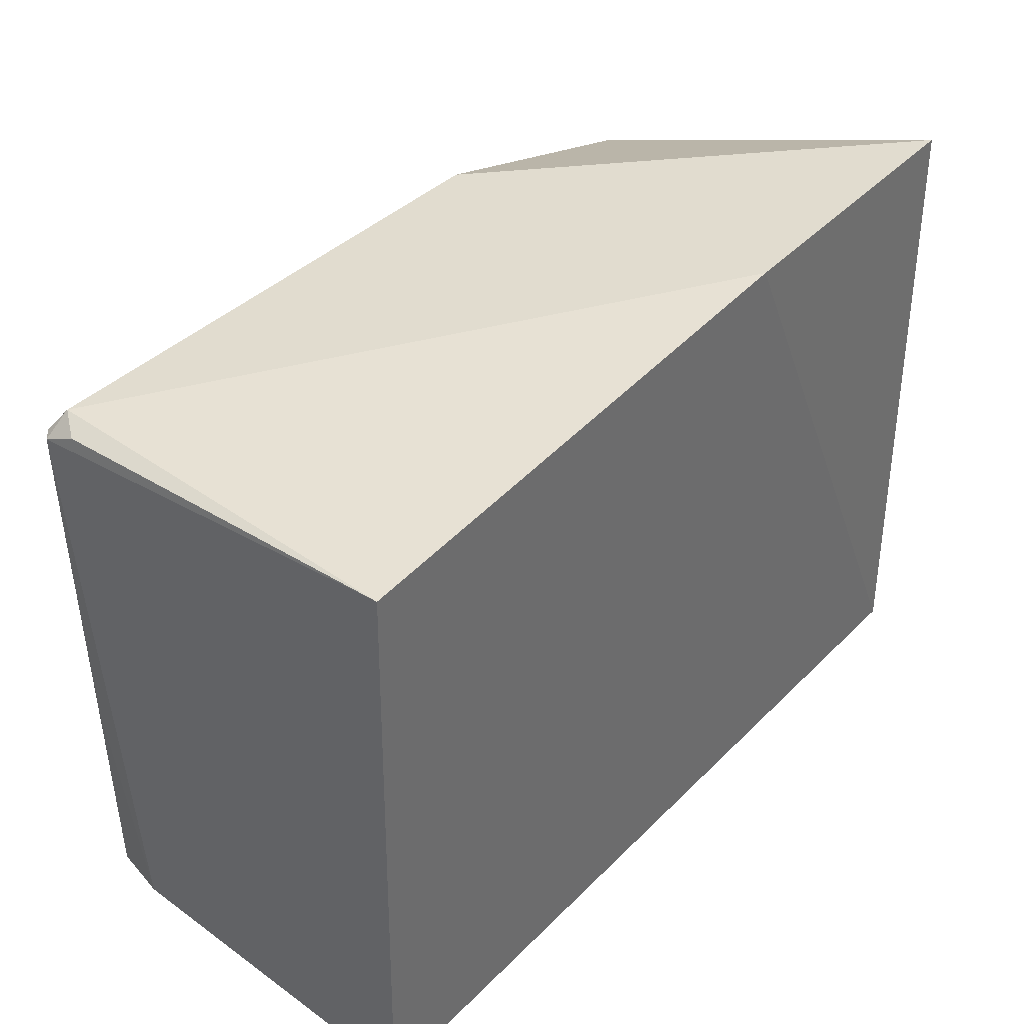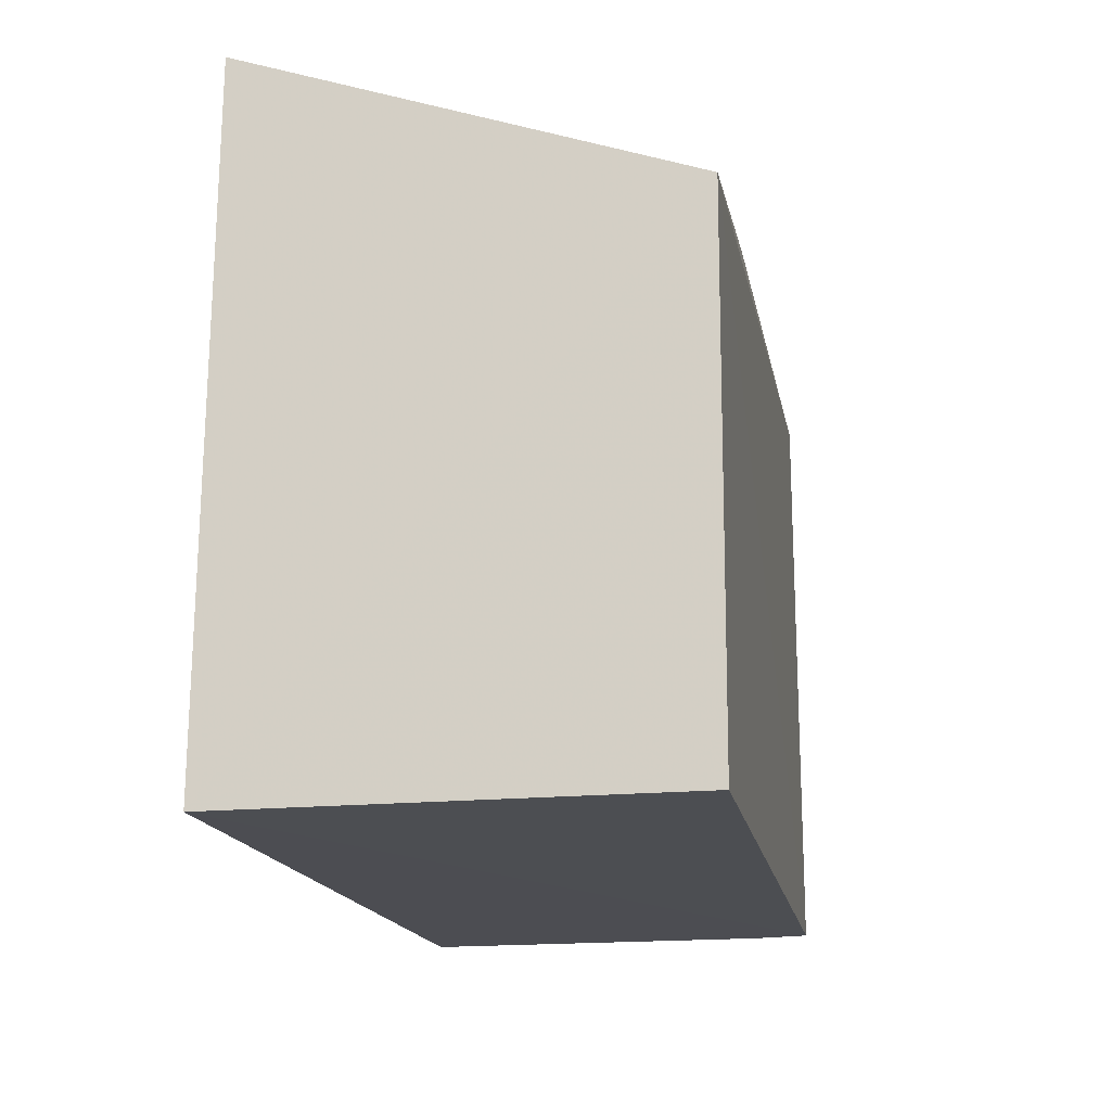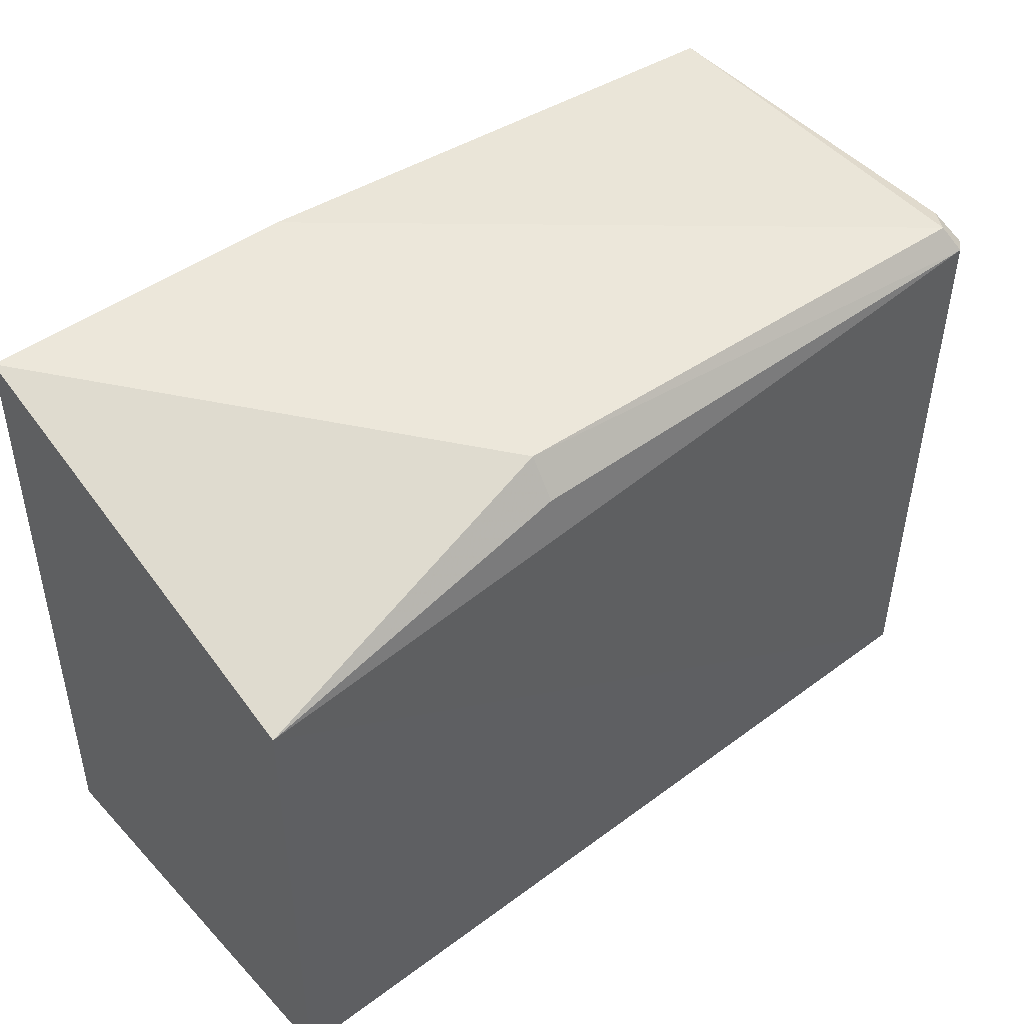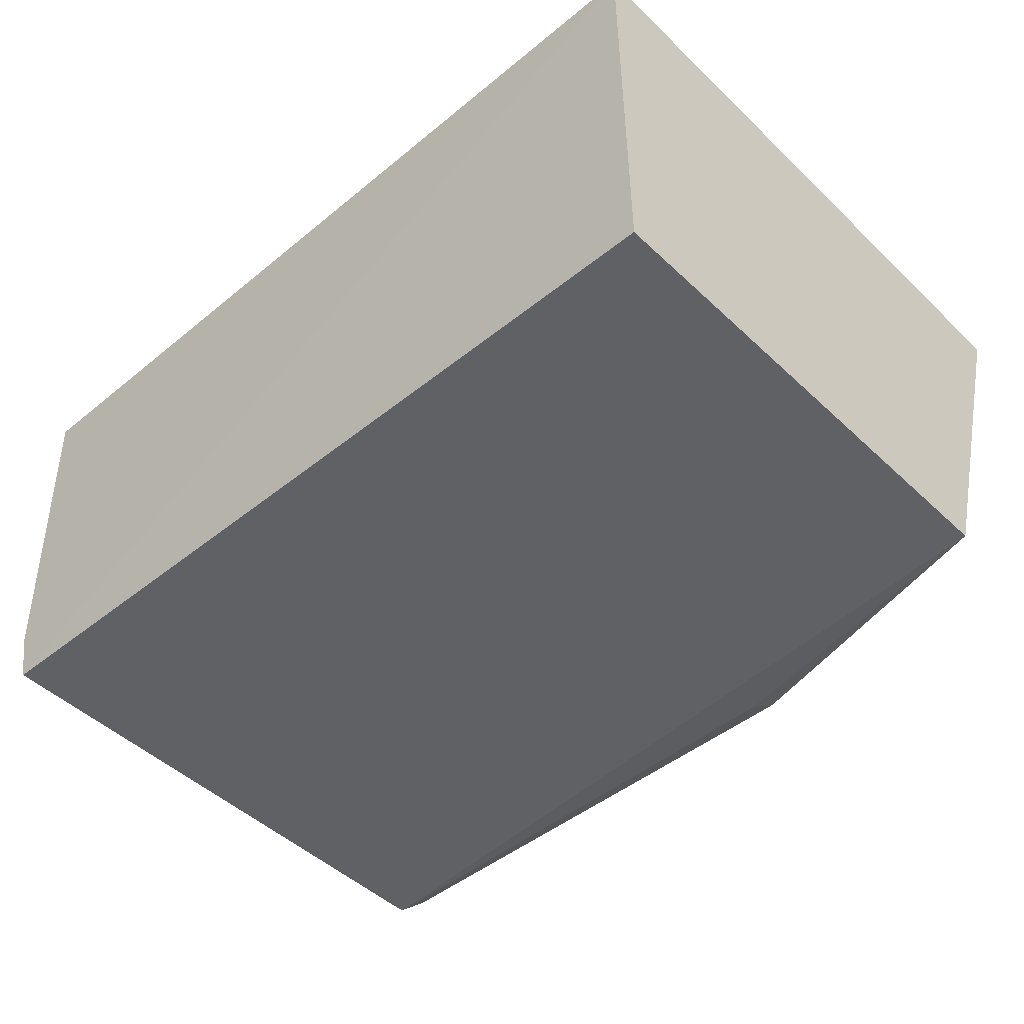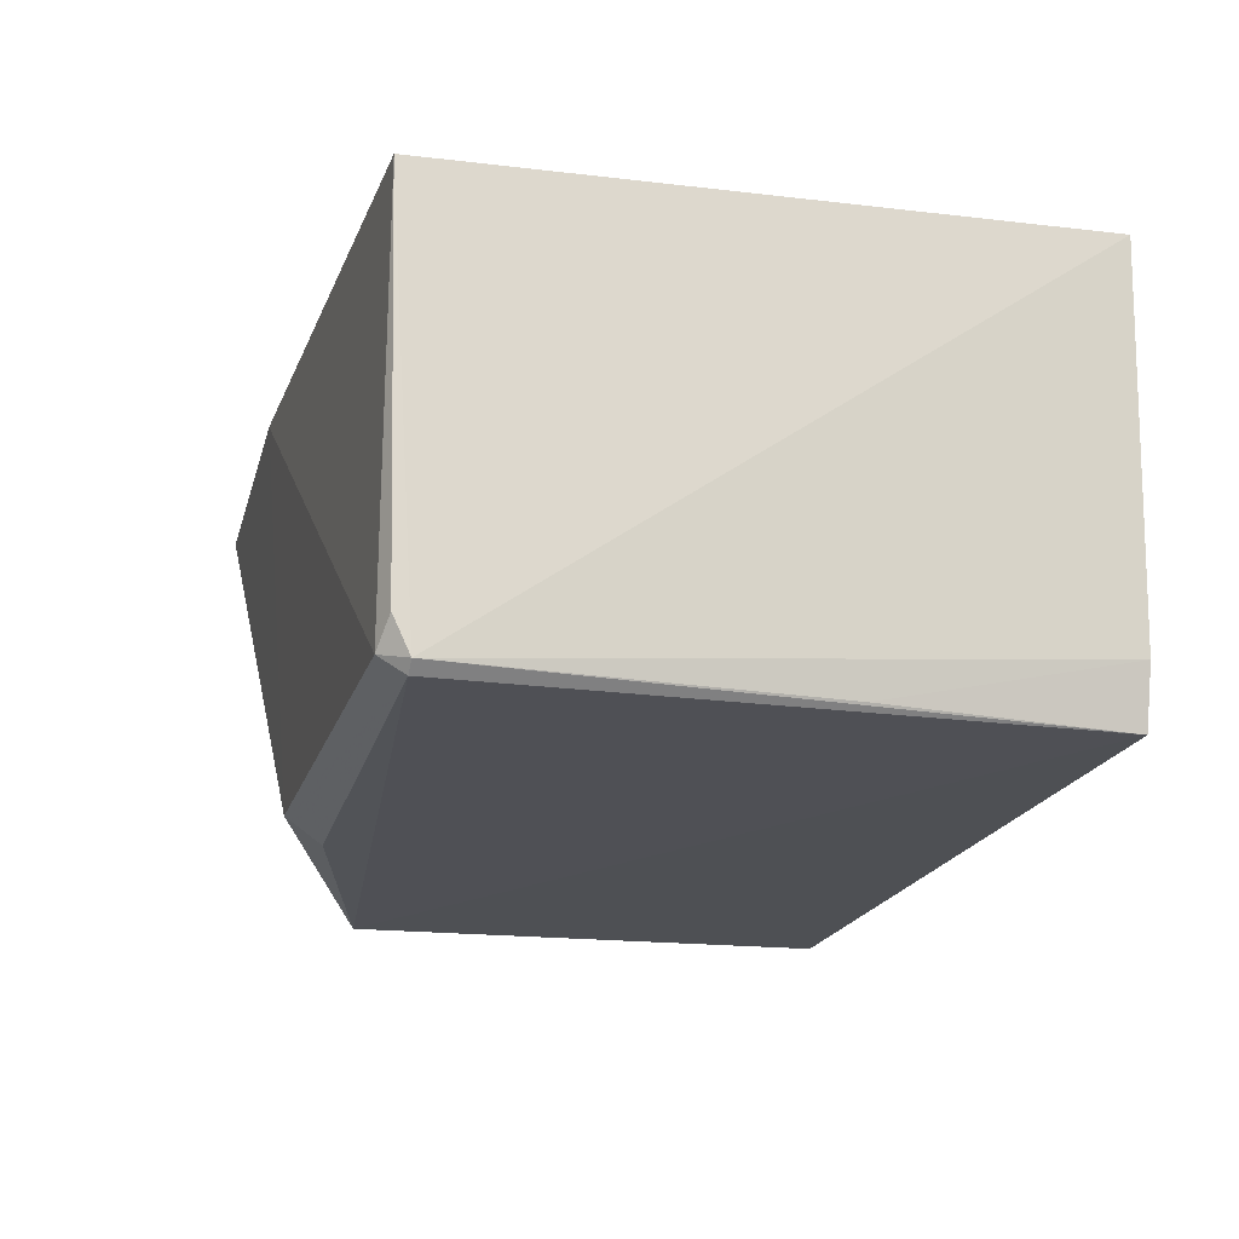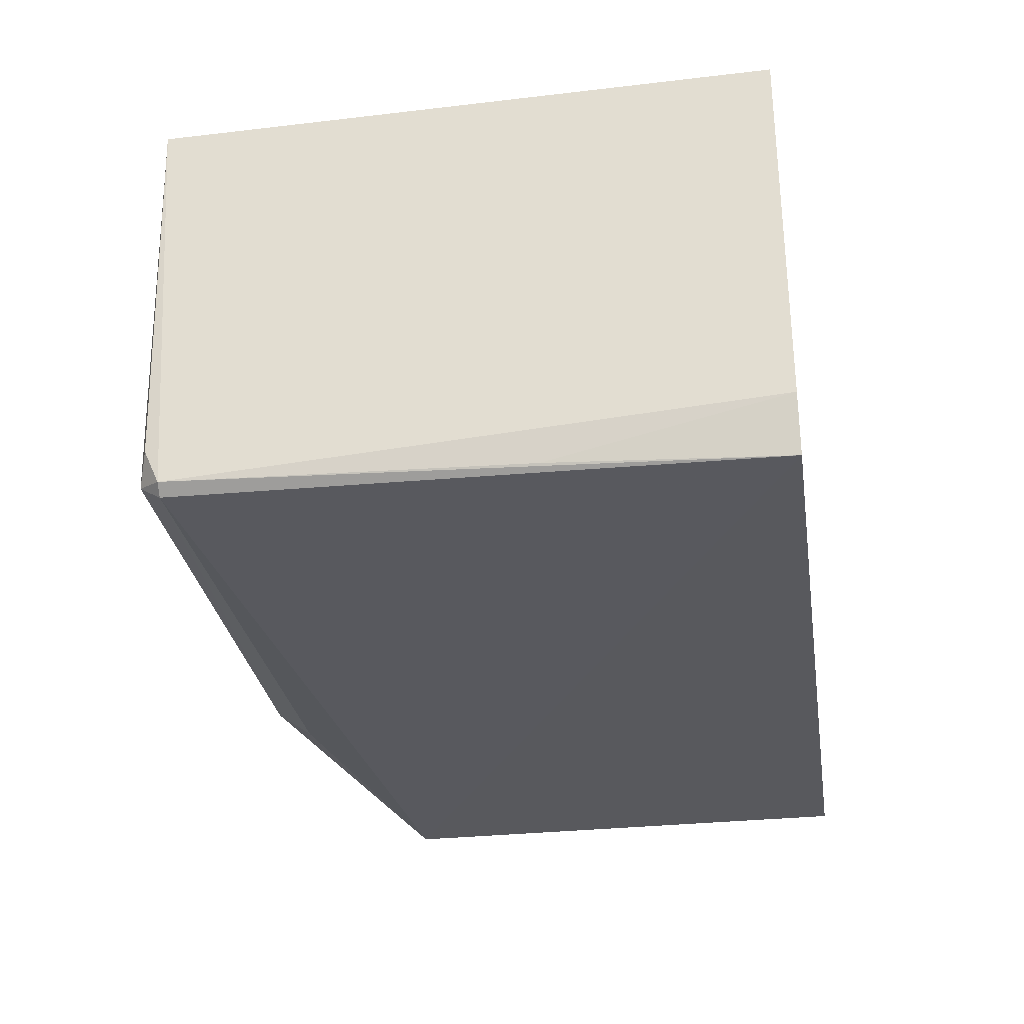
<metadata>
{"format":"obj","ext":"obj","renderer":"f3d","projection":"perspective","resolution":1024,"background":"white","views":[{"elev":38.4,"azim":-51.1,"up":"+Y"},{"elev":-16.4,"azim":100.2,"up":"+Y"},{"elev":45.8,"azim":140.0,"up":"+Y"},{"elev":-46.1,"azim":43.1,"up":"+Z"},{"elev":-18.5,"azim":-103.5,"up":"+Z"},{"elev":-29.7,"azim":-81.0,"up":"+Z"}]}
</metadata>
<code>
v -0.008017 0.0178 0.01744
v -0.007973 -0.008424 0.01771
v -0.007966 -0.008297 0.0006158
v -0.04308 0.01512 0.001029
v -0.04359 0.0161 0.01772
v -0.04394 -0.008347 0.01771
v -0.007992 0.01201 0.0005637
v -0.02102 0.01766 0.01771
v -0.04259 -0.008358 0.0009278
v -0.04354 0.0151 0.00144
v -0.02101 0.0164 0.002085
v -0.04264 0.01606 0.001747
v -0.04318 -0.008359 0.003229
v -0.02102 0.01491 0.001038
v -0.04347 0.01573 0.002838
v -0.04302 0.000994 0.001228
f 6 2 5
f 7 1 2
f 7 2 3
f 8 5 2
f 8 2 1
f 9 3 2
f 9 7 3
f 9 4 7
f 10 6 5
f 10 4 9
f 11 1 7
f 11 8 1
f 12 5 8
f 12 4 10
f 12 11 4
f 12 8 11
f 13 6 10
f 13 9 2
f 13 2 6
f 14 11 7
f 14 7 4
f 14 4 11
f 15 12 10
f 15 10 5
f 15 5 12
f 16 13 10
f 16 10 9
f 16 9 13

</code>
